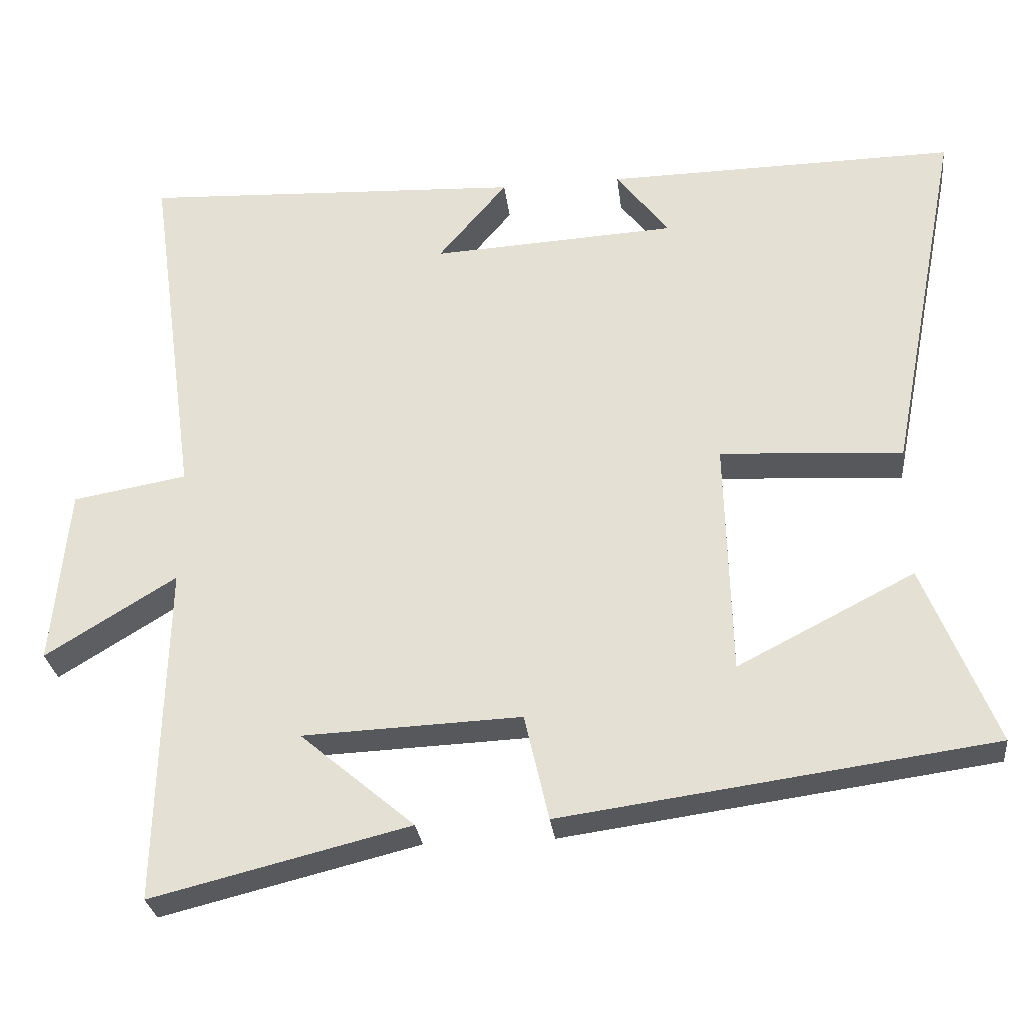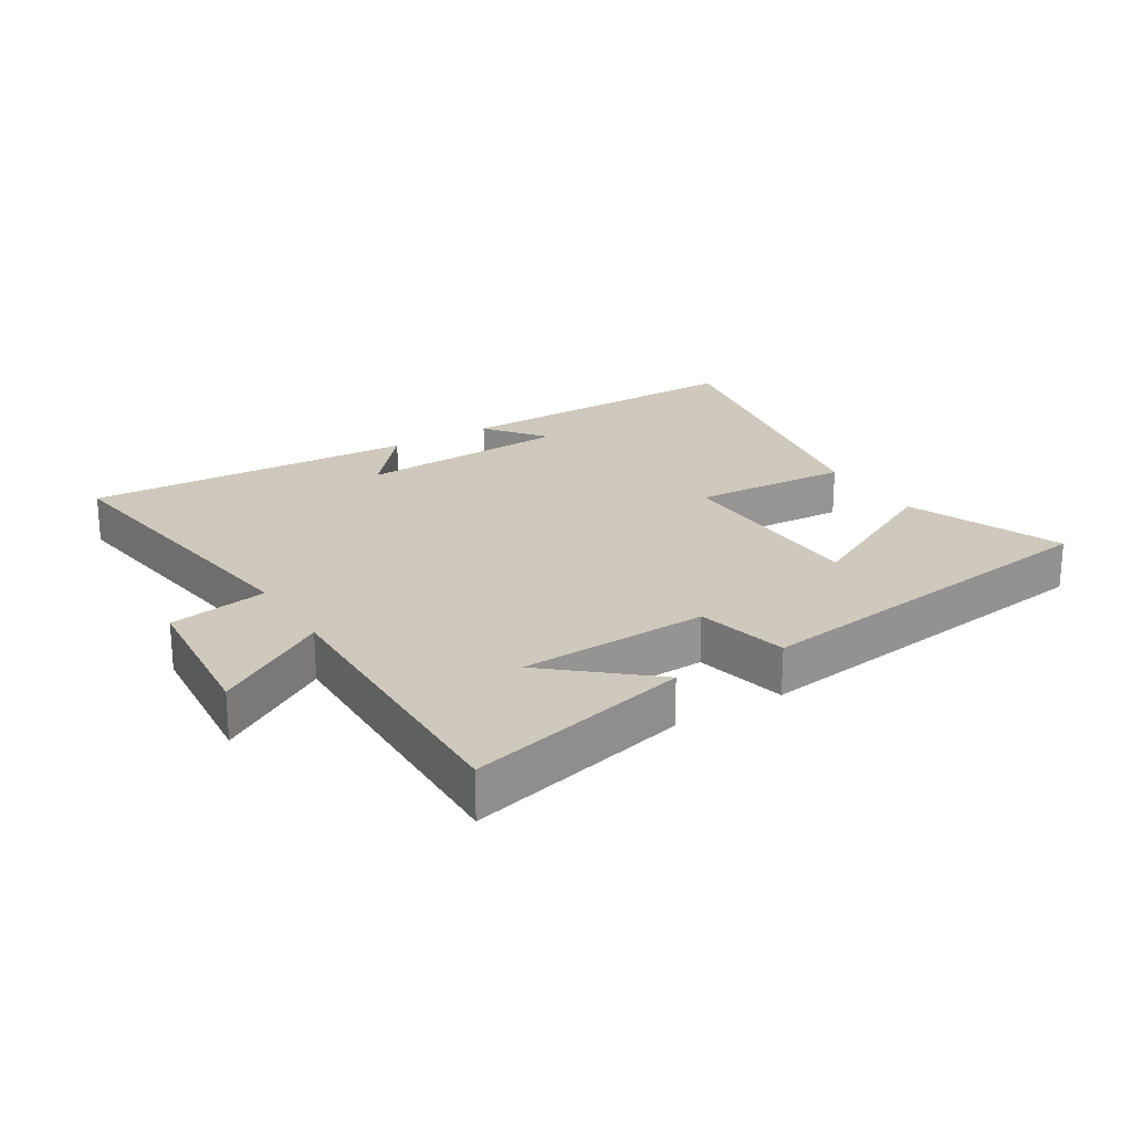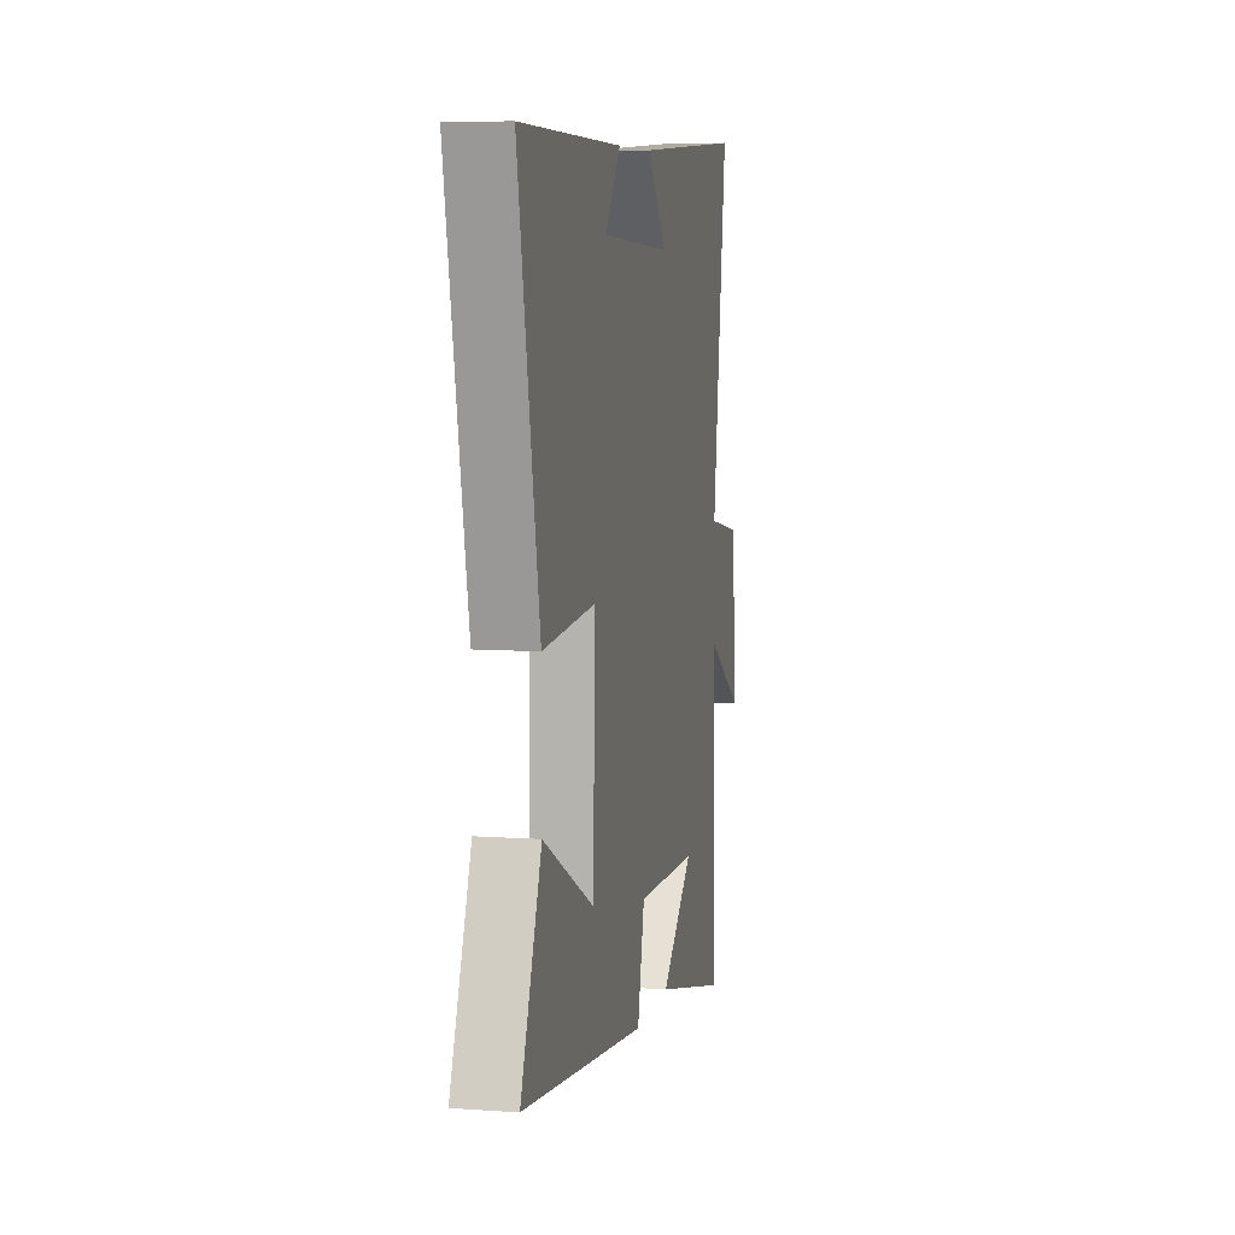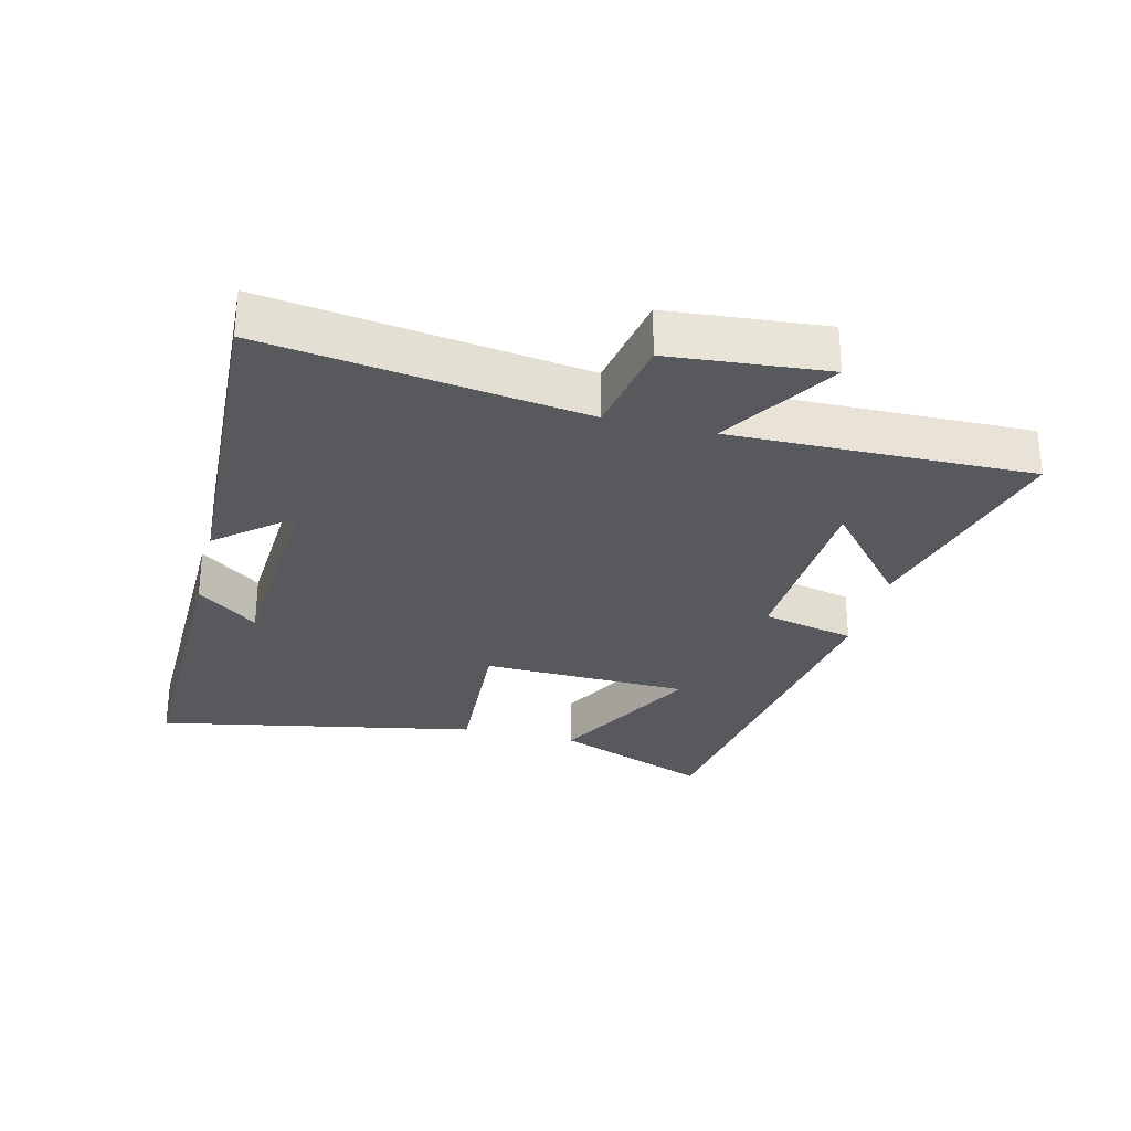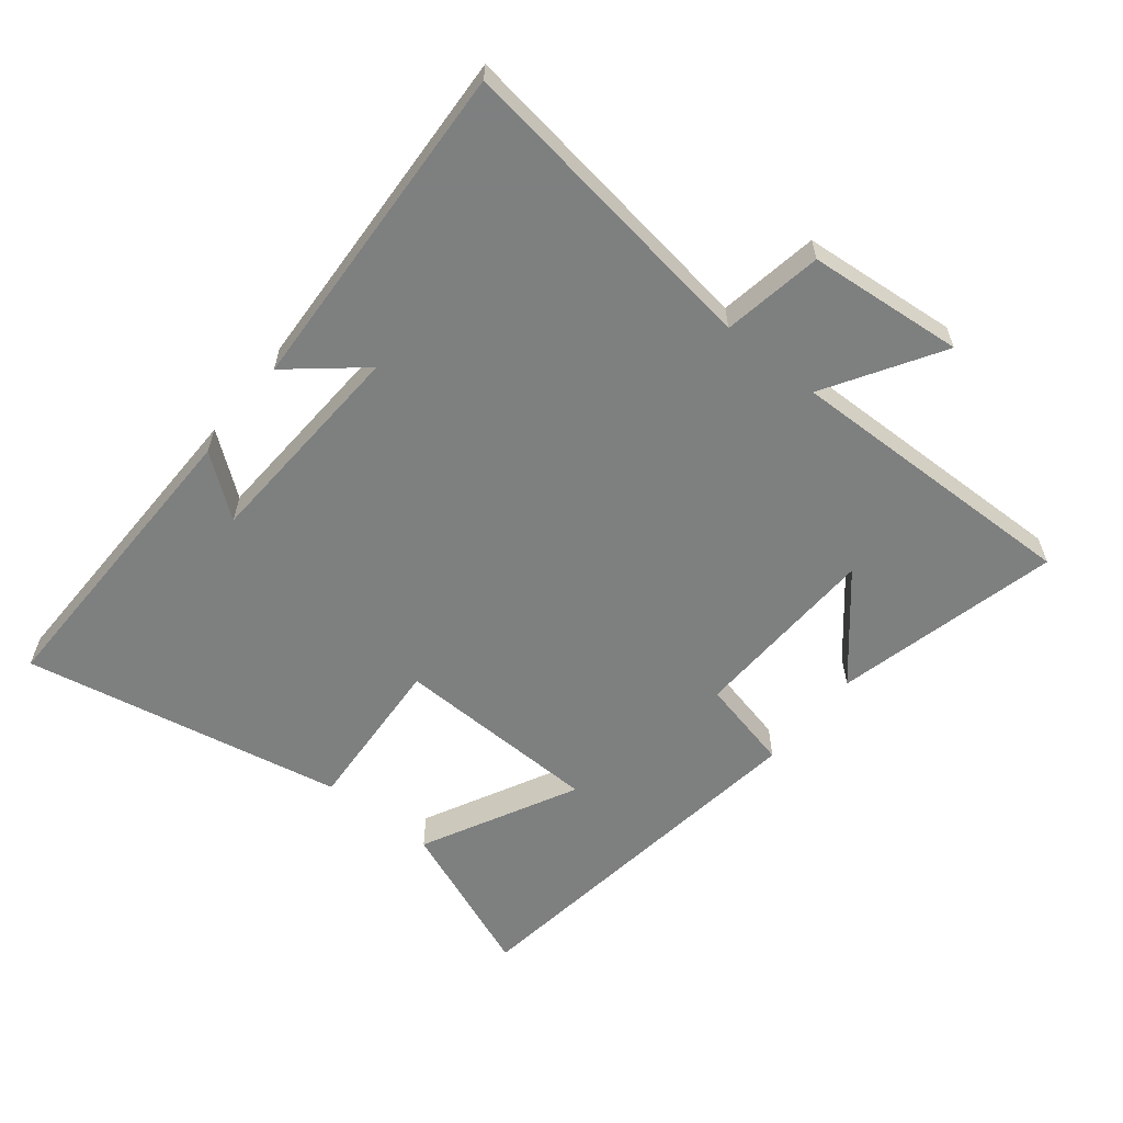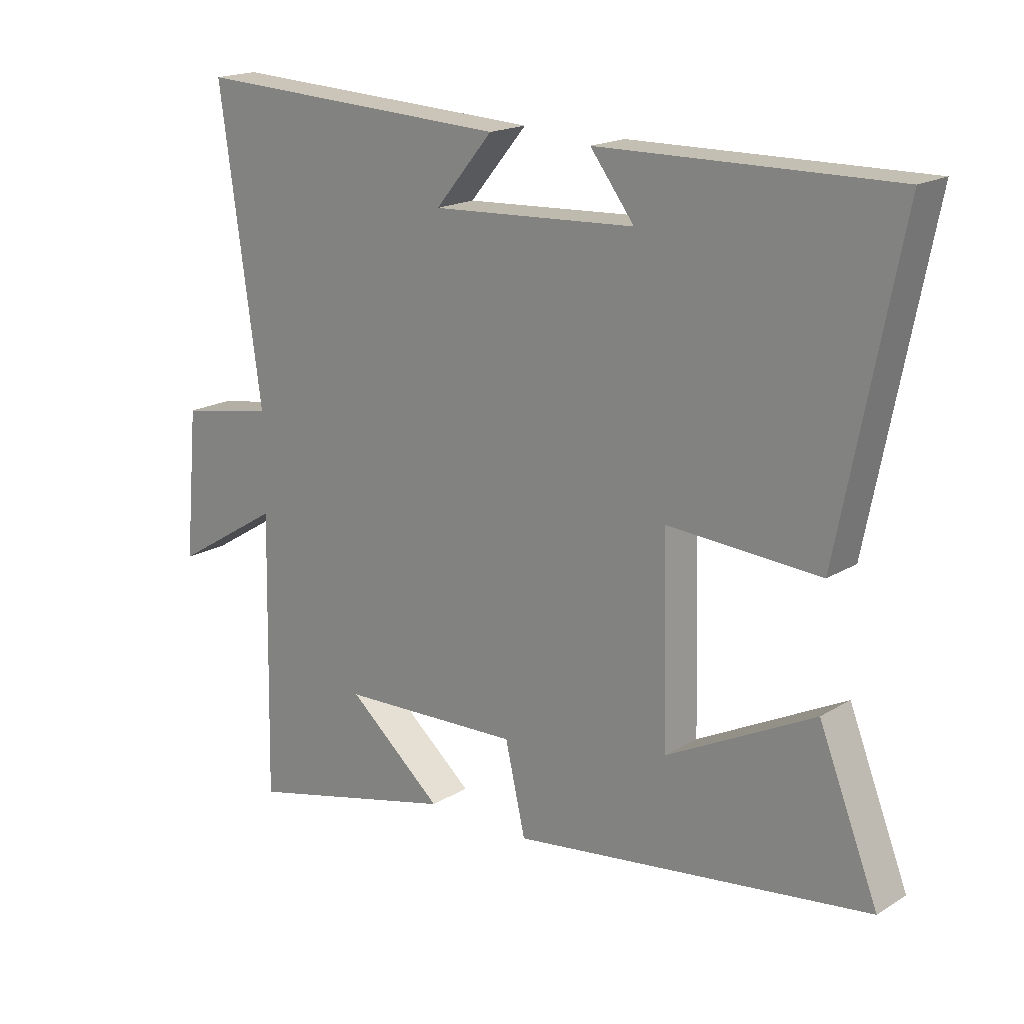
<metadata>
{"format":"obj","ext":"obj","renderer":"f3d","projection":"perspective","resolution":1024,"background":"white","views":[{"elev":-28.7,"azim":-173.3,"up":"+Z"},{"elev":22.5,"azim":148.3,"up":"+Y"},{"elev":7.6,"azim":-78.5,"up":"+Z"},{"elev":-29.0,"azim":75.9,"up":"+Y"},{"elev":-59.6,"azim":51.3,"up":"+Y"},{"elev":18.2,"azim":-139.3,"up":"+Z"}]}
</metadata>
<code>
v 0.568 0.07 0.525
v 0.5 0.07 0.037
v 0.655 0.07 0.01
v 0.677 0.07 -0.232
v 0.5 0.07 -0.123
v 0.51 0.07 -0.586
v 0.161 0.07 -0.5
v 0.316 0.07 -0.368
v 0.02 0.07 -0.356
v -0.013 0.07 -0.5
v -0.597 0.07 -0.42
v -0.5 0.07 -0.176
v -0.26 0.07 -0.299
v -0.252 0.07 0.023
v -0.5 0.07 0.008
v -0.598 0.07 0.507
v -0.121 0.07 0.5
v -0.193 0.07 0.406
v 0.141 0.07 0.388
v 0.047 0.07 0.5
v 0.568 0 0.525
v 0.5 0 0.037
v 0.655 0 0.01
v 0.677 0 -0.232
v 0.5 0 -0.123
v 0.51 0 -0.586
v 0.161 0 -0.5
v 0.316 0 -0.368
v 0.02 0 -0.356
v -0.013 0 -0.5
v -0.597 0 -0.42
v -0.5 0 -0.176
v -0.26 0 -0.299
v -0.252 0 0.023
v -0.5 0 0.008
v -0.598 0 0.507
v -0.121 0 0.5
v -0.193 0 0.406
v 0.141 0 0.388
v 0.047 0 0.5
f 19 20 1 2
f 18 19 2
f 15 16 17 18
f 14 15 18
f 13 14 18 2
f 10 11 12 13
f 9 10 13
f 8 9 13 2
f 6 7 8
f 5 6 8
f 5 8 2
f 2 3 4 5
f 22 21 40 39
f 22 39 38
f 38 37 36 35
f 38 35 34
f 22 38 34 33
f 33 32 31 30
f 33 30 29
f 22 33 29 28
f 28 27 26
f 28 26 25
f 22 28 25
f 25 24 23 22
f 1 21 22 2
f 2 22 23 3
f 3 23 24 4
f 4 24 25 5
f 5 25 26 6
f 6 26 27 7
f 7 27 28 8
f 8 28 29 9
f 9 29 30 10
f 10 30 31 11
f 11 31 32 12
f 12 32 33 13
f 13 33 34 14
f 14 34 35 15
f 15 35 36 16
f 16 36 37 17
f 17 37 38 18
f 18 38 39 19
f 19 39 40 20
f 20 40 21 1

</code>
